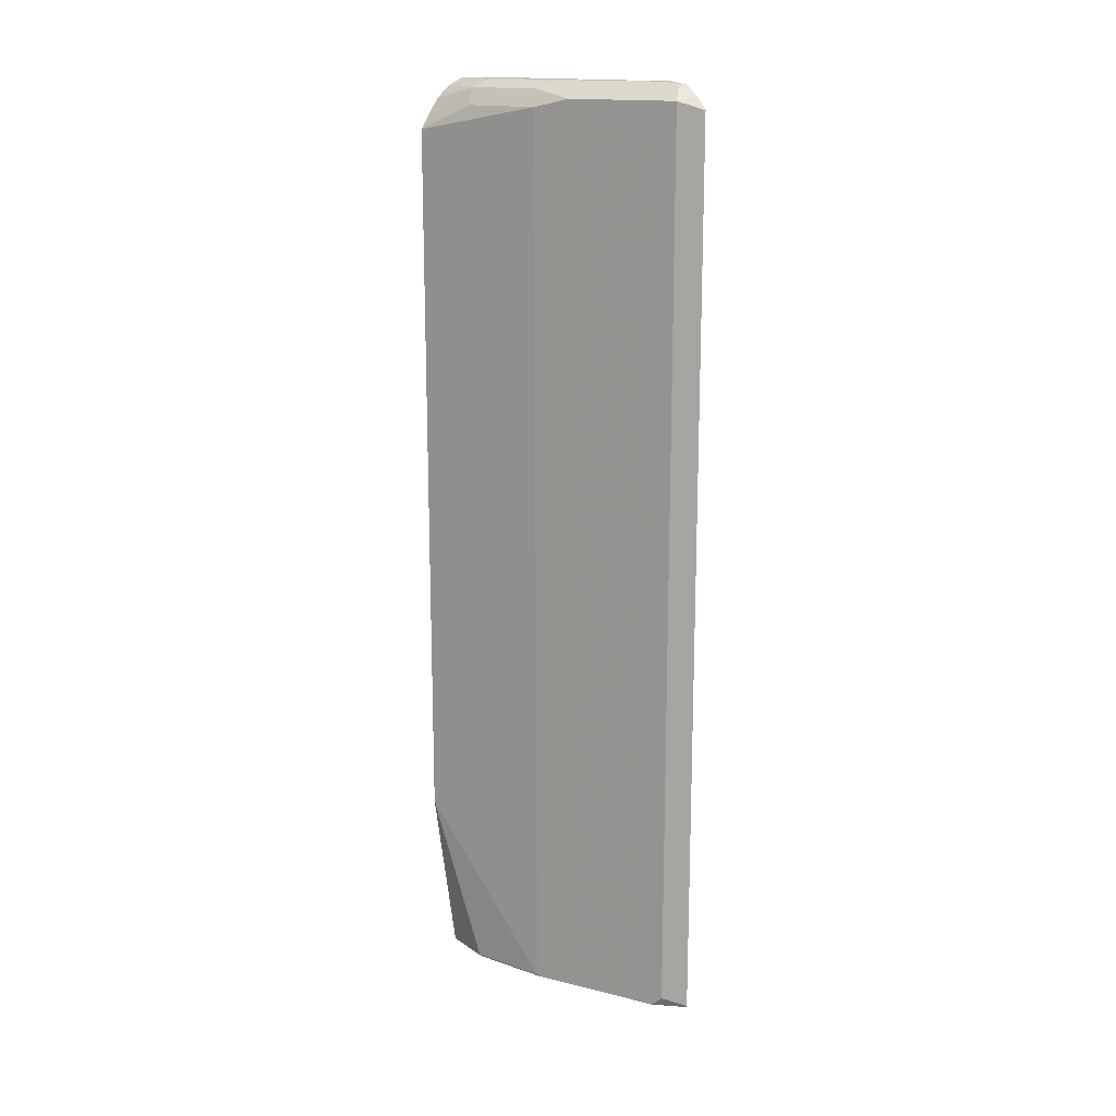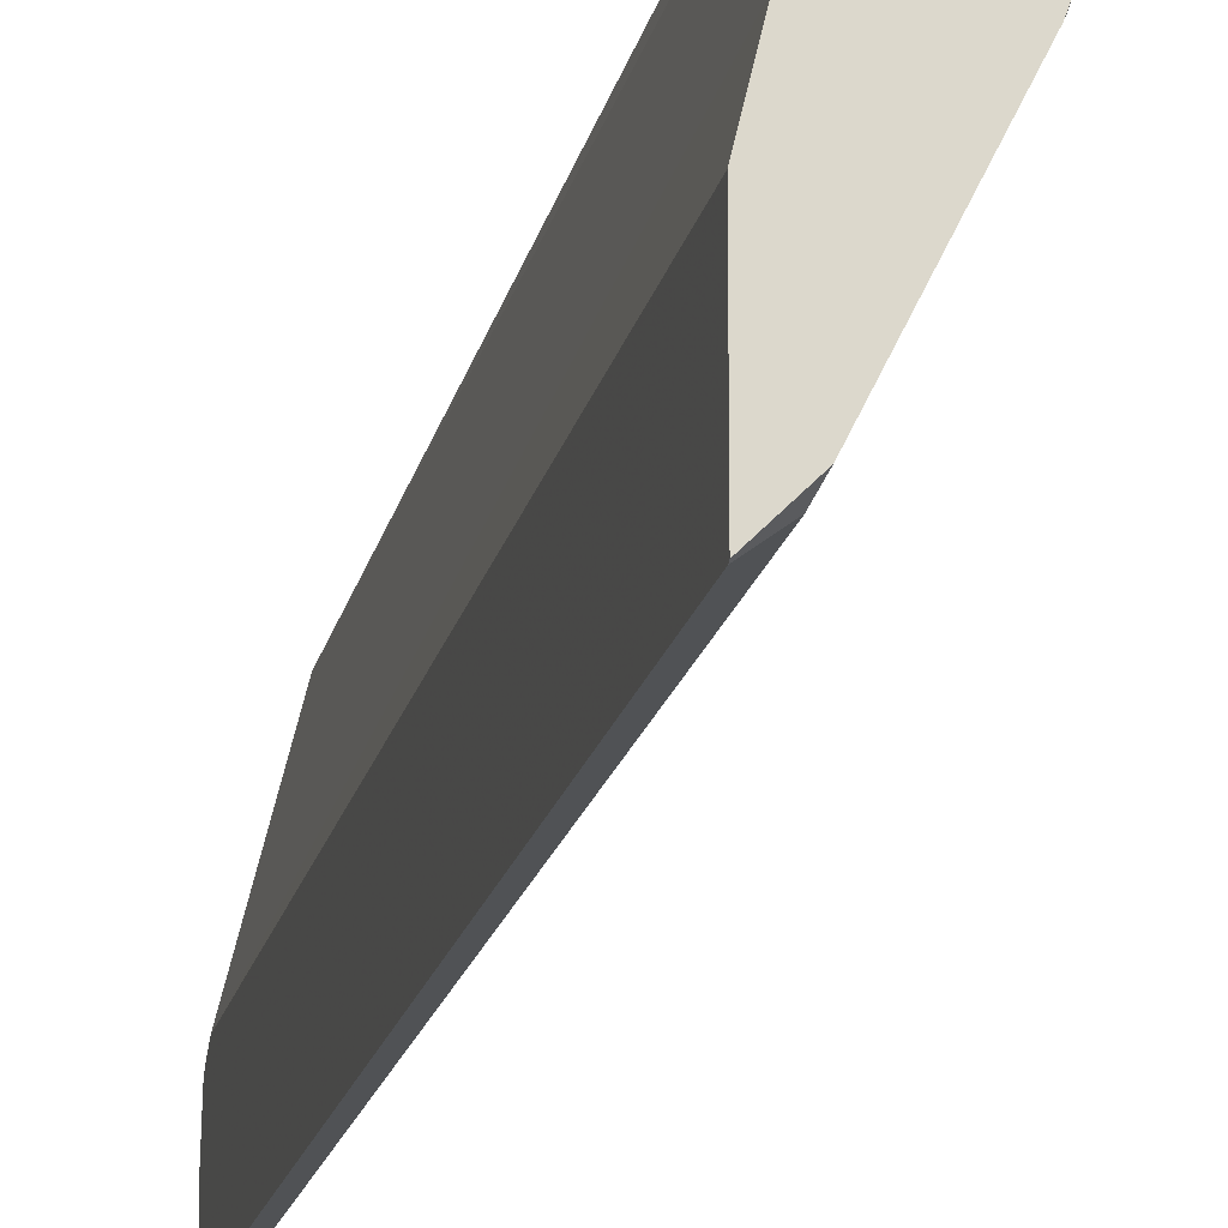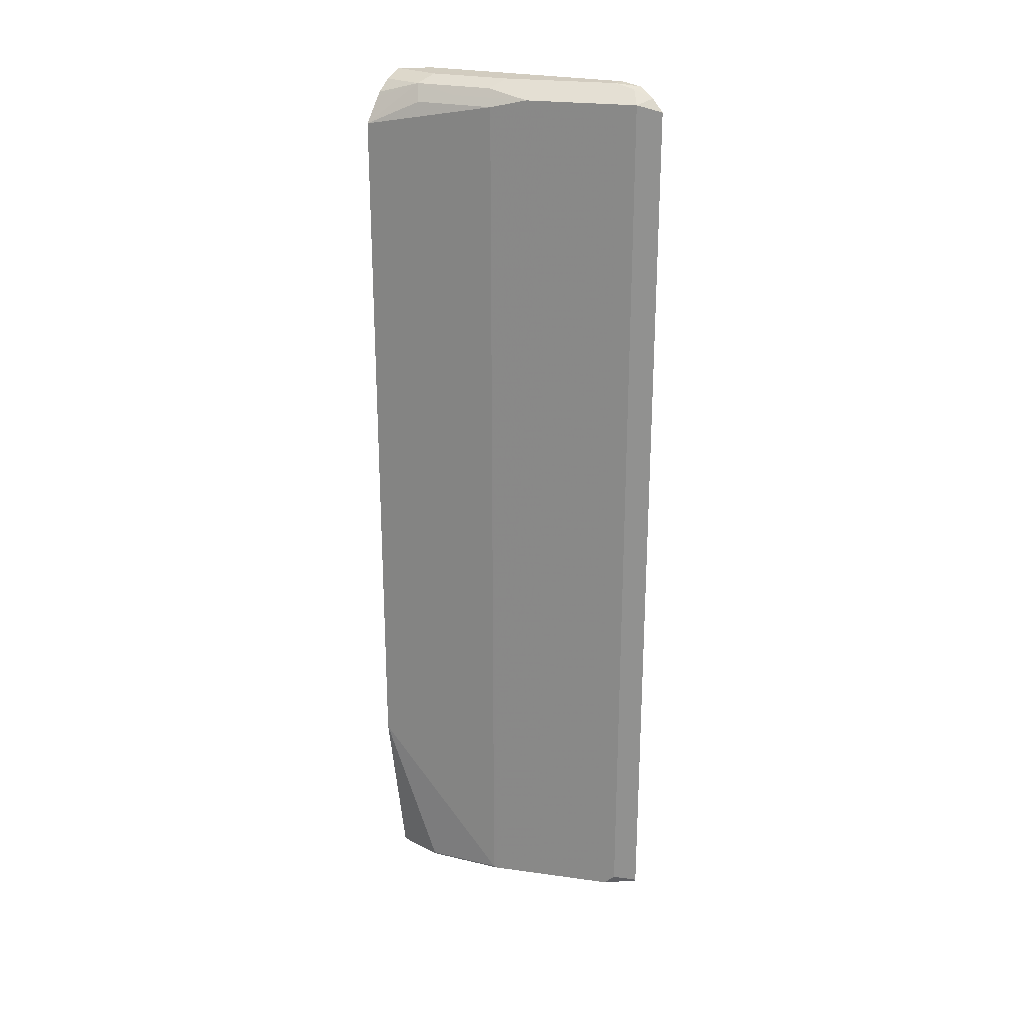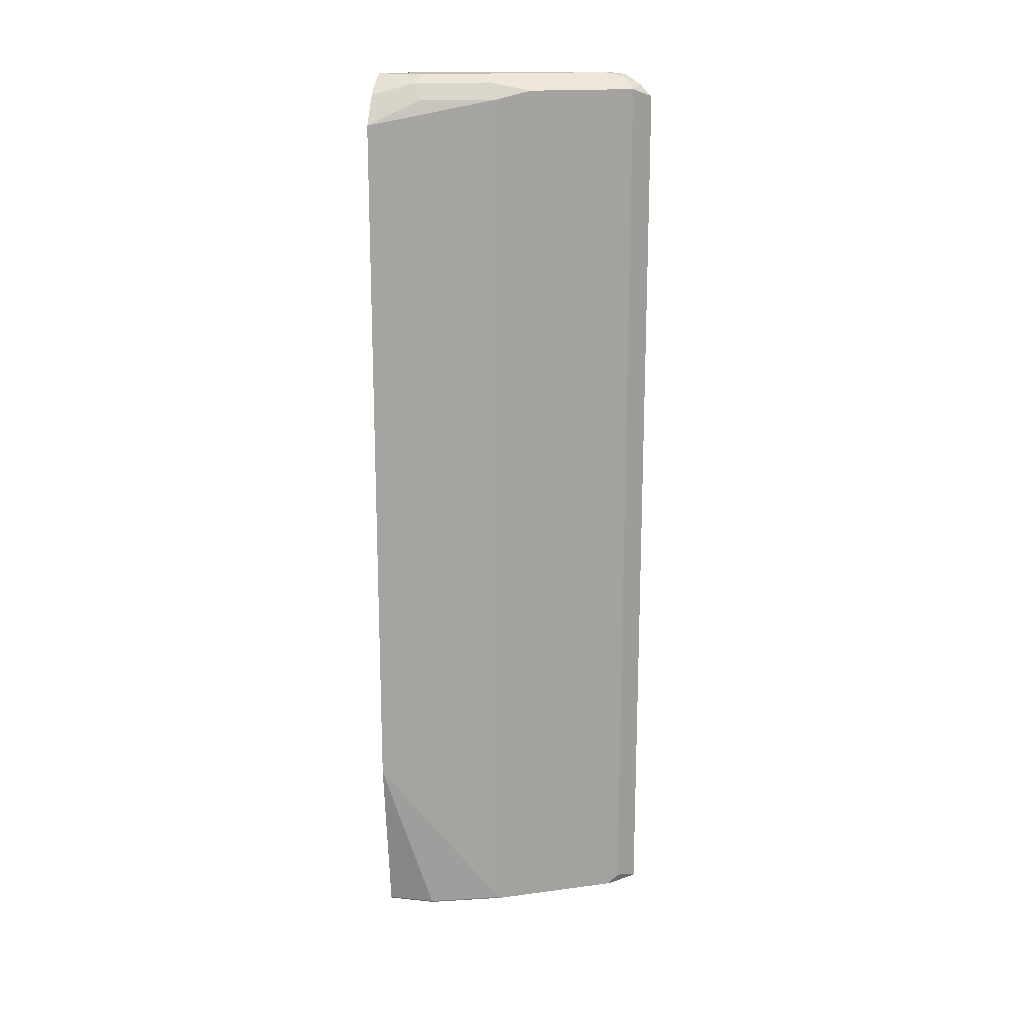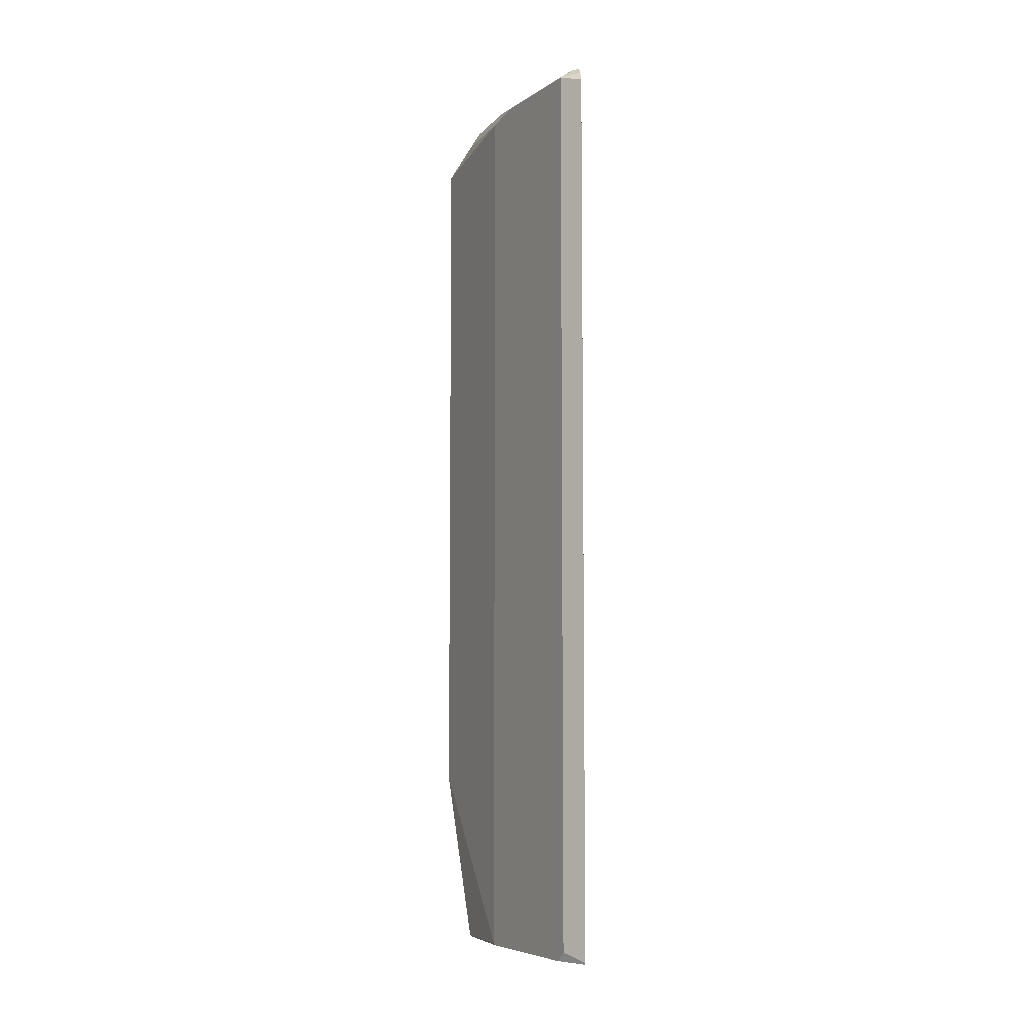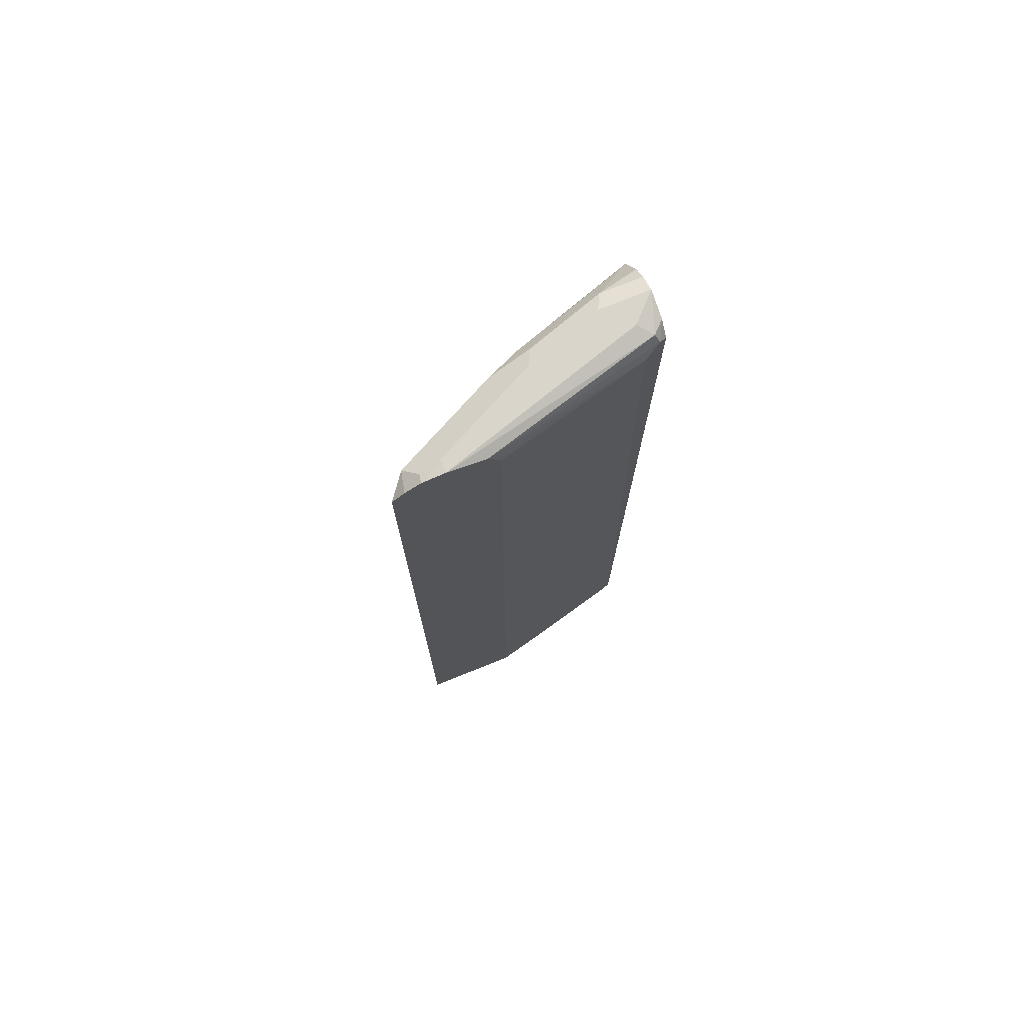
<metadata>
{"format":"obj","ext":"obj","renderer":"f3d","projection":"perspective","resolution":1024,"background":"white","views":[{"elev":16.0,"azim":143.7,"up":"+Y"},{"elev":-17.4,"azim":-11.5,"up":"+Z"},{"elev":24.3,"azim":129.5,"up":"+Y"},{"elev":17.0,"azim":101.6,"up":"+Y"},{"elev":-6.4,"azim":177.6,"up":"+Y"},{"elev":74.7,"azim":-111.9,"up":"+Y"}]}
</metadata>
<code>
v 0.307 -0.5877 -0.0329
v 0.2992 -0.5877 -0.03893
v 0.3894 -0.5877 -0.0329
v 0.3089 0.6185 -0.0329
v 0.2992 -0.5877 -0.03903
v 0.3037 0.6291 -0.04341
v 0.2929 0.6182 -0.06509
v 0.3894 -0.5877 -0.09763
v 0.3905 -0.5857 -0.0329
v 0.325 0.6387 -0.0329
v 0.2918 -0.5877 -0.06509
v 0.3091 0.6425 -0.04884
v 0.2439 0.6425 -0.2767
v 0.2439 0.6423 -0.2765
v 0.2439 0.6314 -0.2685
v 0.2439 0.6184 -0.2605
v 0.3884 -0.5877 -0.1017
v 0.3905 -0.5857 -0.09763
v 0.4223 -0.3586 -0.0329
v 0.3579 0.6508 -0.0329
v 0.2593 -0.5877 -0.1952
v 0.3254 0.6508 -0.06509
v 0.2439 0.6508 -0.3254
v 0.2439 -0.5877 -0.2592
v 0.3575 -0.5877 -0.1952
v 0.3579 -0.5857 -0.1952
v 0.4223 0.586 -0.0329
v 0.3579 0.6508 -0.09763
v 0.3796 0.6399 -0.0329
v 0.2603 0.6508 -0.3254
v 0.2439 0.6475 -0.3547
v 0.2439 -0.5877 -0.3895
v 0.3559 -0.5877 -0.1993
v 0.3579 0.6182 -0.1952
v 0.3905 0.6182 -0.09763
v 0.3796 0.6399 -0.0868
v 0.4009 0.6185 -0.0329
v 0.3254 0.6508 -0.1952
v 0.3969 0.6246 -0.0329
v 0.2712 0.6291 -0.3687
v 0.2549 0.6453 -0.3525
v 0.2439 0.6343 -0.3748
v 0.2679 -0.5877 -0.3656
v 0.2439 -0.5854 -0.3907
v 0.3101 -0.5877 -0.2908
v 0.3254 -0.5857 -0.2603
v 0.3254 0.6182 -0.2603
v 0.3362 0.6291 -0.2386
v 0.3688 0.6291 -0.141
v 0.3471 0.6399 -0.1844
v 0.3037 0.6291 -0.3037
v 0.2439 0.6184 -0.3907
v 0.2929 0.6182 -0.3254
v 0.282 0.6074 -0.3471
v 0.2776 -0.5877 -0.3559
v 0.2712 -0.5748 -0.3687
v 0.282 -0.5877 -0.3471
v 0.2929 -0.5857 -0.3254
f 33 46 47
f 32 44 43
f 30 41 31
f 30 40 41
f 30 51 40
f 30 38 51
f 29 39 36
f 33 45 46
f 28 36 38
f 27 36 37
f 27 35 36
f 31 41 42
f 54 57 55
f 26 33 34
f 25 33 26
f 23 30 31
f 20 36 28
f 20 29 36
f 20 23 22
f 20 30 23
f 20 38 30
f 20 28 38
f 19 34 27
f 33 47 34
f 19 26 34
f 27 34 35
f 34 47 51
f 43 56 55
f 34 48 49
f 18 26 19
f 53 57 54
f 53 58 57
f 48 50 49
f 46 53 47
f 46 58 53
f 46 57 58
f 45 57 46
f 43 44 56
f 40 44 52
f 40 56 44
f 40 55 56
f 40 54 55
f 40 53 54
f 40 47 53
f 40 51 47
f 40 42 41
f 40 52 42
f 38 48 51
f 38 50 48
f 36 49 50
f 36 39 37
f 36 50 38
f 35 49 36
f 34 49 35
f 34 51 48
f 18 25 26
f 12 20 22
f 16 24 21
f 1 4 2
f 1 10 4
f 1 20 10
f 1 29 20
f 1 39 29
f 1 37 39
f 1 27 37
f 1 19 27
f 1 9 19
f 1 3 9
f 1 17 8
f 2 4 6
f 1 25 17
f 1 45 33
f 1 57 45
f 1 55 57
f 1 43 55
f 1 32 43
f 1 24 32
f 1 21 24
f 1 11 21
f 1 5 11
f 1 2 5
f 17 25 18
f 1 33 25
f 2 6 7
f 1 8 3
f 3 8 18
f 13 15 14
f 2 7 5
f 13 16 15
f 13 24 16
f 13 32 24
f 13 44 32
f 13 52 44
f 13 42 52
f 13 23 31
f 12 23 13
f 12 22 23
f 11 16 21
f 10 20 12
f 13 31 42
f 4 10 6
f 3 18 9
f 9 18 19
f 5 7 11
f 6 10 12
f 6 13 7
f 6 12 13
f 7 14 15
f 7 15 16
f 7 16 11
f 8 17 18
f 7 13 14

</code>
